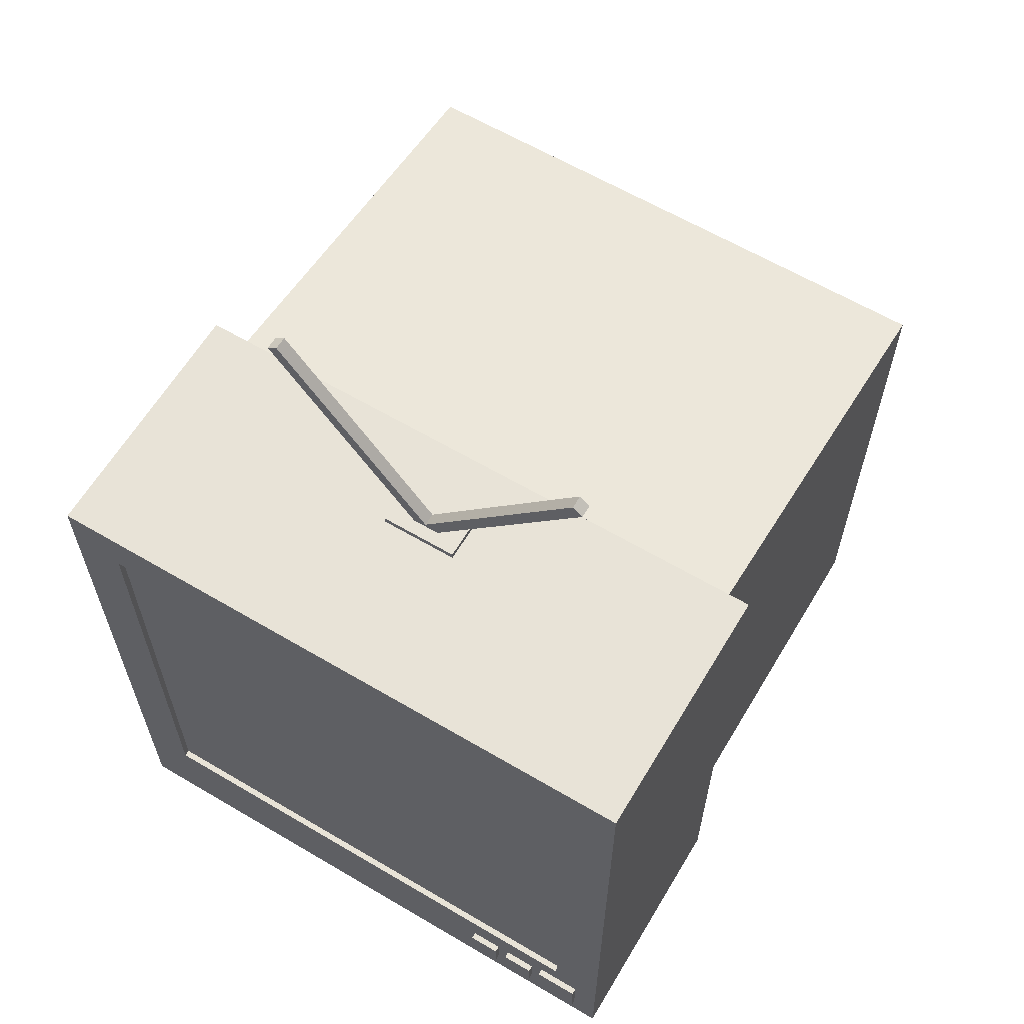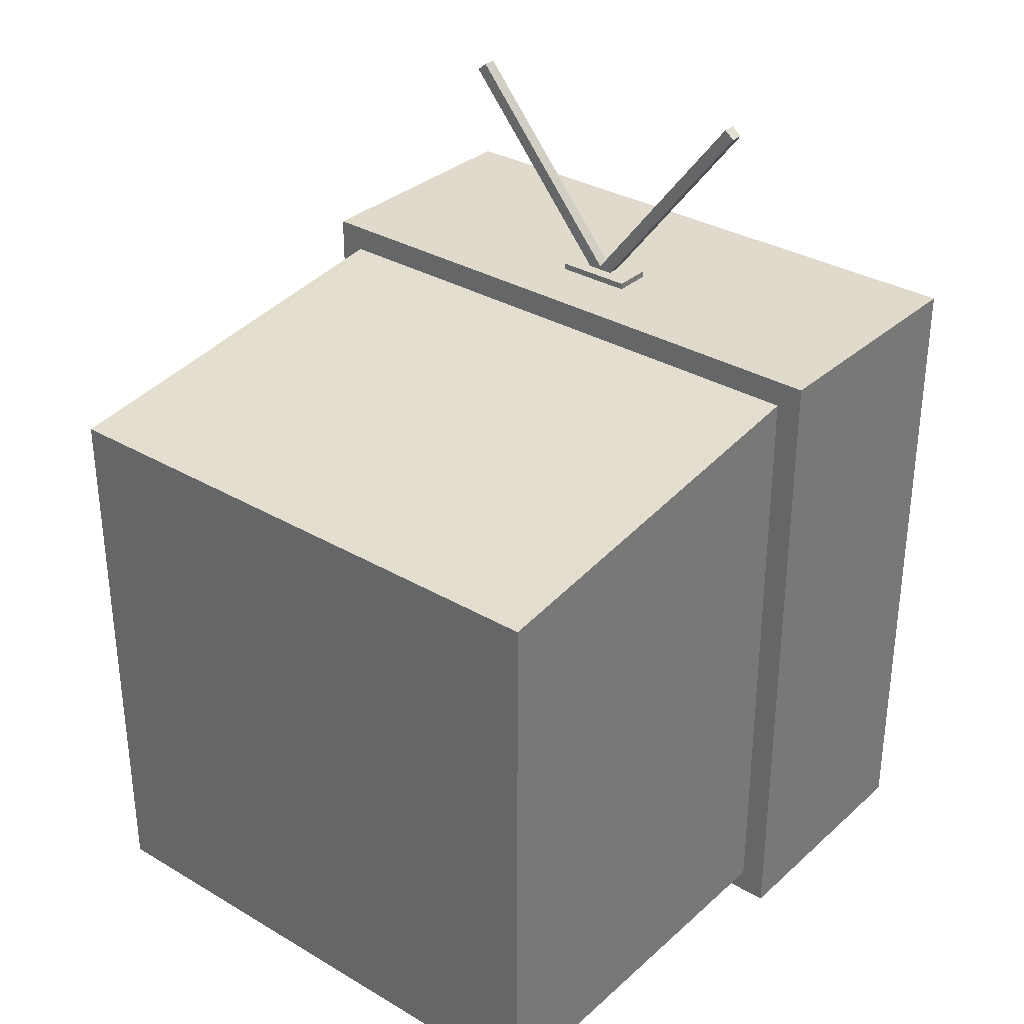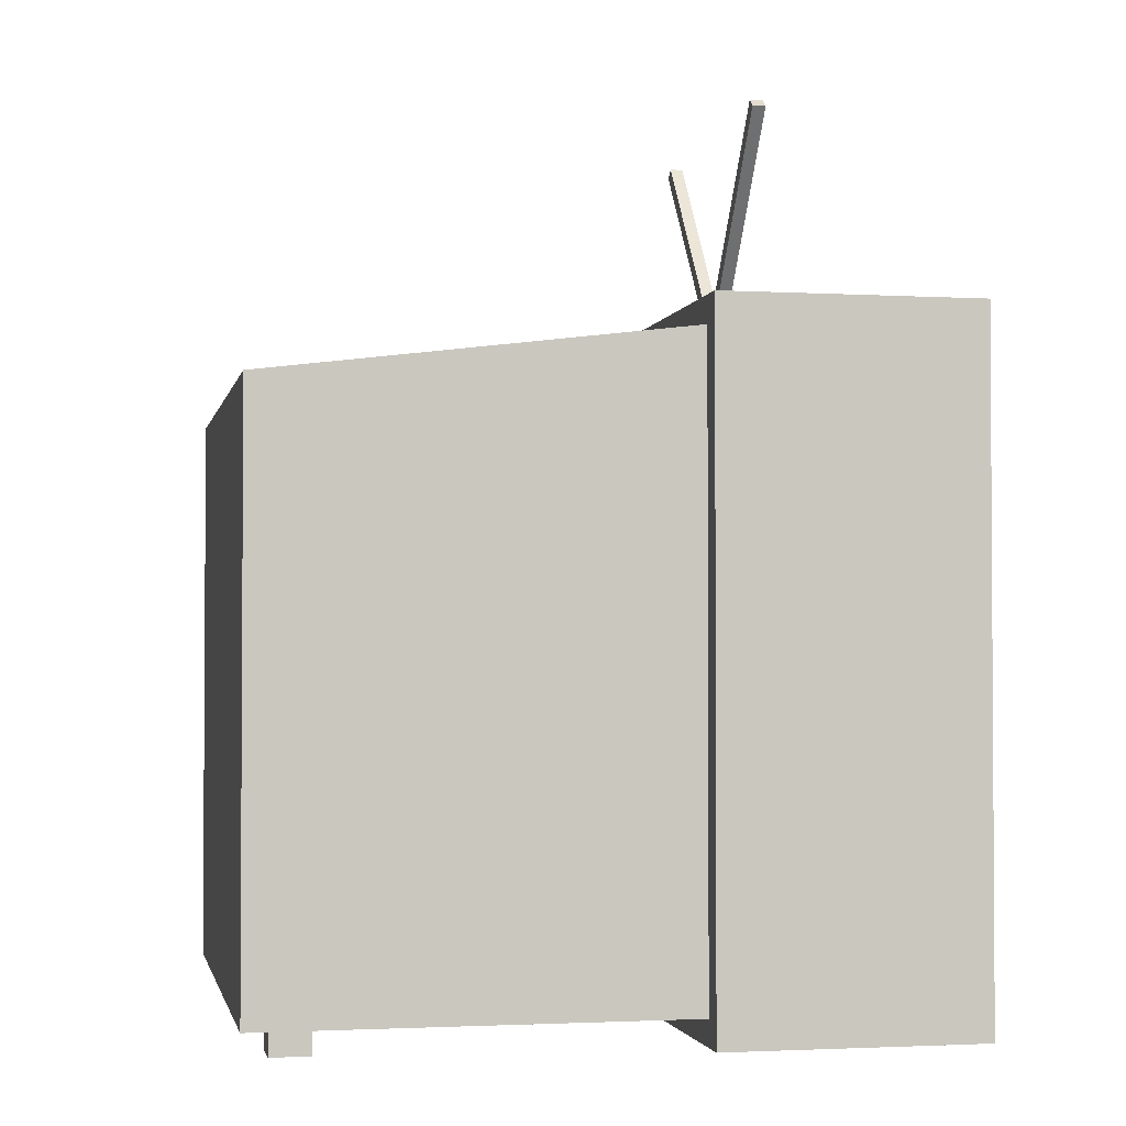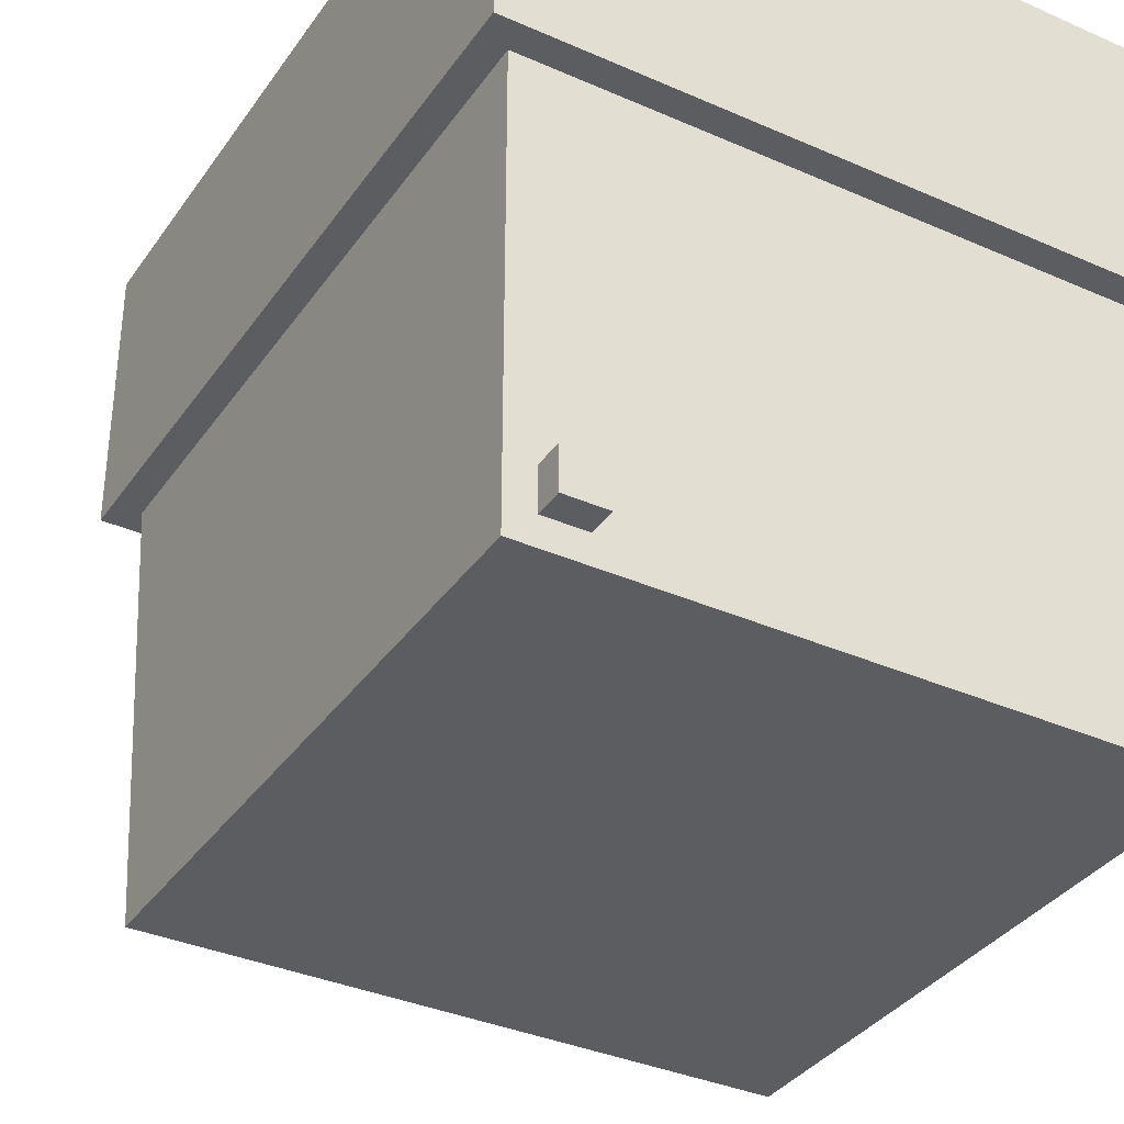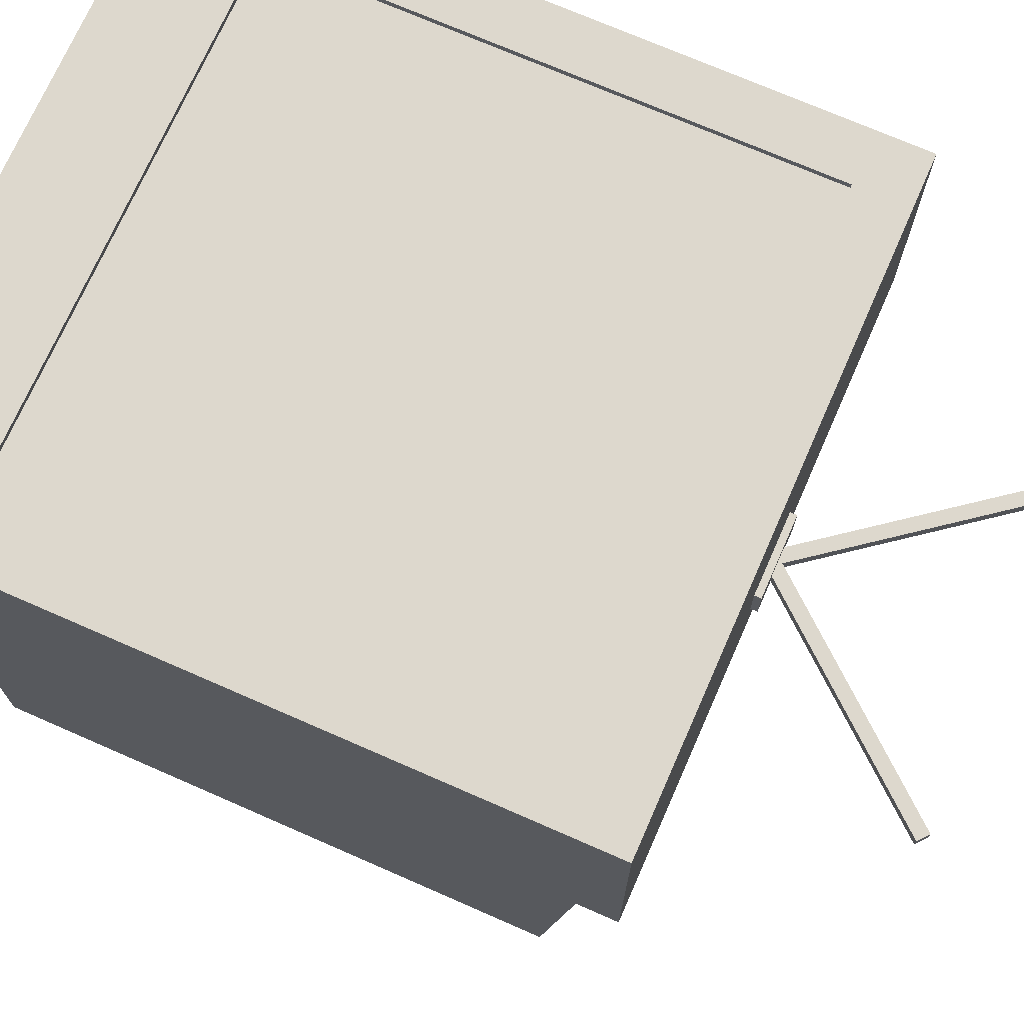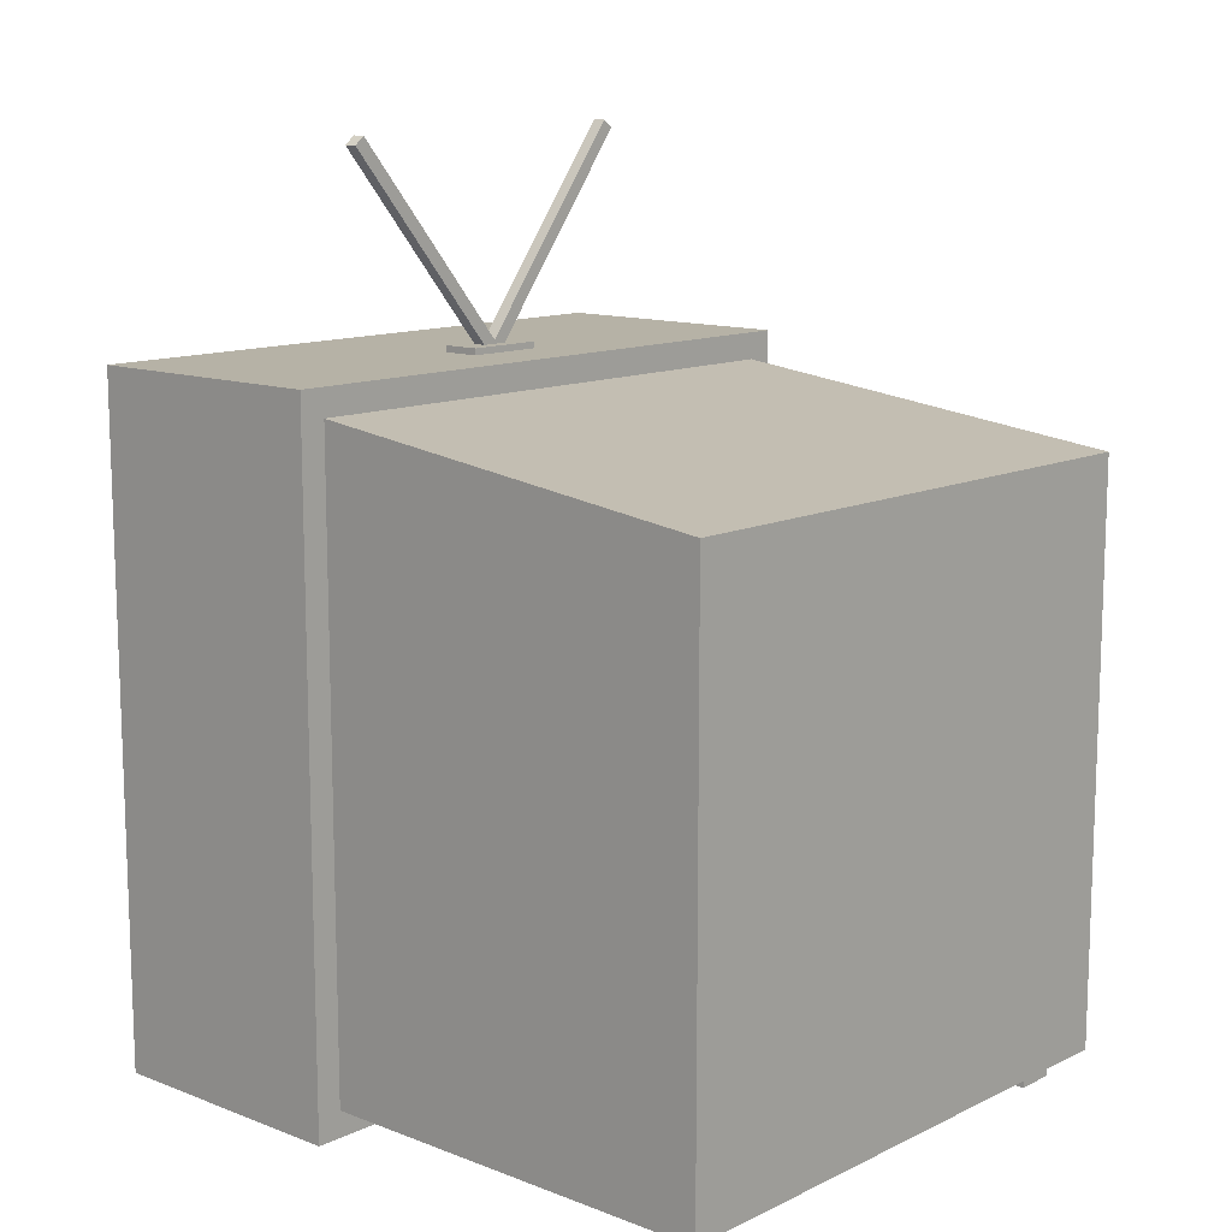
<metadata>
{"format":"obj","ext":"obj","renderer":"f3d","projection":"perspective","resolution":1024,"background":"white","views":[{"elev":62.2,"azim":30.9,"up":"+Y"},{"elev":32.5,"azim":-140.7,"up":"+Y"},{"elev":-2.1,"azim":-101.5,"up":"+Y"},{"elev":-35.6,"azim":-30.2,"up":"+Z"},{"elev":72.1,"azim":113.7,"up":"+Z"},{"elev":12.2,"azim":131.9,"up":"+Y"}]}
</metadata>
<code>
o emblem_translucent
v -0.1172 0.03125 0.4376
v -0.3281 0.03125 0.4376
v -0.3281 0.09375 0.4376
v -0.1172 0.09375 0.4376
v -0.1172 0.03125 0.4376
v -0.1172 0.09375 0.4376
v -0.3281 0.03125 0.4376
v -0.3281 0.09375 0.4376
f 1 2 3 4
f 5 1 4 6
f 7 5 6 8
f 2 7 8 3
f 8 6 4 3
f 2 1 5 7
o screenoff
v 0.3125 0.125 0.3633
v -0.3125 0.125 0.3633
v -0.3125 0.75 0.3633
v 0.3125 0.75 0.3633
v 0.3125 0.125 0.4258
v 0.3125 0.75 0.4258
v -0.3125 0.125 0.4258
v -0.3125 0.75 0.4258
f 9 10 11 12
f 13 9 12 14
f 15 13 14 16
f 10 15 16 11
f 16 14 12 11
f 10 9 13 15
o imageURL
v 0.3125 0.125 0.3652
v -0.3125 0.125 0.3652
v -0.3125 0.75 0.3652
v 0.3125 0.75 0.3652
v 0.3125 0.125 0.4277
v 0.3125 0.75 0.4277
v -0.3125 0.125 0.4277
v -0.3125 0.75 0.4277
f 17 18 19 20
f 21 17 20 22
f 23 21 22 24
f 18 23 24 19
f 24 22 20 19
f 18 17 21 23
o cube
v 0.3438 0.03516 0.4375
v 0.2891 0.03516 0.4375
v 0.2891 0.09375 0.4375
v 0.3438 0.09375 0.4375
v 0.3438 0.03516 0.4453
v 0.3438 0.09375 0.4453
v 0.2891 0.03516 0.4453
v 0.2891 0.09375 0.4453
v 0.2734 0.04297 0.4375
v 0.2344 0.04297 0.4375
v 0.2344 0.08203 0.4375
v 0.2734 0.08203 0.4375
v 0.2734 0.04297 0.4453
v 0.2734 0.08203 0.4453
v 0.2344 0.04297 0.4453
v 0.2344 0.08203 0.4453
v 0.2188 0.04297 0.4375
v 0.1797 0.04297 0.4375
v 0.1797 0.08203 0.4375
v 0.2188 0.08203 0.4375
v 0.2188 0.04297 0.4453
v 0.2188 0.08203 0.4453
v 0.1797 0.04297 0.4453
v 0.1797 0.08203 0.4453
v 0.375 -0 0.125
v -0.375 -0 0.125
v -0.375 0.125 0.125
v 0.375 0.125 0.125
v 0.375 -0 0.4375
v 0.375 0.125 0.4375
v -0.375 -0 0.4375
v -0.375 0.125 0.4375
v 0.3125 0 -0.3438
v 0.2656 0 -0.3438
v 0.2656 0.03125 -0.3438
v 0.3125 0.03125 -0.3438
v 0.3125 0 -0.2969
v 0.3125 0.03125 -0.2969
v 0.2656 0 -0.2969
v 0.2656 0.03125 -0.2969
v -0.2656 0 -0.3438
v -0.3125 0 -0.3438
v -0.3125 0.03125 -0.3438
v -0.2656 0.03125 -0.3438
v -0.2656 0 -0.2969
v -0.2656 0.03125 -0.2969
v -0.3125 0 -0.2969
v -0.3125 0.03125 -0.2969
v 0.3438 0.03125 -0.375
v -0.3438 0.03125 -0.375
v -0.3438 0.7188 -0.375
v 0.3438 0.7188 -0.375
v 0.3438 0.03125 0.125
v 0.3438 0.7188 0.125
v -0.3438 0.03125 0.125
v -0.3438 0.7188 0.125
v 0.3438 0.6567 -0.3674
v -0.3438 0.6567 -0.3674
v -0.3438 0.7188 -0.375
v 0.3438 0.7188 -0.375
v 0.3438 0.7205 0.1522
v 0.3438 0.7825 0.1445
v -0.3438 0.7205 0.1522
v -0.3438 0.7825 0.1445
v 0.375 0.75 0.125
v -0.3125 0.75 0.125
v -0.3125 0.8125 0.125
v 0.375 0.8125 0.125
v 0.375 0.75 0.4375
v 0.375 0.8125 0.4375
v -0.3125 0.75 0.4375
v -0.3125 0.8125 0.4375
v 0.375 0.125 0.125
v 0.3125 0.125 0.125
v 0.3125 0.75 0.125
v 0.375 0.75 0.125
v 0.375 0.125 0.4375
v 0.375 0.75 0.4375
v 0.3125 0.125 0.4375
v 0.3125 0.75 0.4375
v -0.3125 0.125 0.125
v -0.375 0.125 0.125
v -0.375 0.8125 0.125
v -0.3125 0.8125 0.125
v -0.3125 0.125 0.4375
v -0.3125 0.8125 0.4375
v -0.375 0.125 0.4375
v -0.375 0.8125 0.4375
v 0.04688 0.8125 0.2031
v -0.04688 0.8125 0.2031
v -0.04688 0.8203 0.2031
v 0.04688 0.8203 0.2031
v 0.04688 0.8125 0.25
v 0.04688 0.8203 0.25
v -0.04688 0.8125 0.25
v -0.04688 0.8203 0.25
v 0.005985 0.8075 0.2188
v -0.005985 0.8175 0.2188
v 0.1949 1.057 0.2188
v 0.2069 1.047 0.2188
v 0.005985 0.8075 0.2344
v 0.2069 1.047 0.2344
v -0.005985 0.8175 0.2344
v 0.1949 1.057 0.2344
v 0.006198 0.8173 0.2188
v -0.006198 0.8077 0.2188
v -0.1964 1.056 0.2188
v -0.184 1.065 0.2188
v 0.006198 0.8173 0.2344
v -0.184 1.065 0.2344
v -0.006198 0.8077 0.2344
v -0.1964 1.056 0.2344
v 0.3125 0.125 0.3633
v -0.3125 0.125 0.3633
v -0.3125 0.75 0.3633
v 0.3125 0.75 0.3633
v 0.3125 0.125 0.4258
v 0.3125 0.75 0.4258
v -0.3125 0.125 0.4258
v -0.3125 0.75 0.4258
f 25 26 27 28
f 29 25 28 30
f 31 29 30 32
f 26 31 32 27
f 32 30 28 27
f 26 25 29 31
f 33 34 35 36
f 37 33 36 38
f 39 37 38 40
f 34 39 40 35
f 40 38 36 35
f 34 33 37 39
f 41 42 43 44
f 45 41 44 46
f 47 45 46 48
f 42 47 48 43
f 48 46 44 43
f 42 41 45 47
f 49 50 51 52
f 53 49 52 54
f 55 53 54 56
f 50 55 56 51
f 56 54 52 51
f 50 49 53 55
f 57 58 59 60
f 61 57 60 62
f 63 61 62 64
f 58 63 64 59
f 64 62 60 59
f 58 57 61 63
f 65 66 67 68
f 69 65 68 70
f 71 69 70 72
f 66 71 72 67
f 72 70 68 67
f 66 65 69 71
f 73 74 75 76
f 77 73 76 78
f 79 77 78 80
f 74 79 80 75
f 80 78 76 75
f 74 73 77 79
f 81 82 83 84
f 85 81 84 86
f 87 85 86 88
f 82 87 88 83
f 88 86 84 83
f 82 81 85 87
f 89 90 91 92
f 93 89 92 94
f 95 93 94 96
f 90 95 96 91
f 96 94 92 91
f 90 89 93 95
f 97 98 99 100
f 101 97 100 102
f 103 101 102 104
f 98 103 104 99
f 104 102 100 99
f 98 97 101 103
f 105 106 107 108
f 109 105 108 110
f 111 109 110 112
f 106 111 112 107
f 112 110 108 107
f 106 105 109 111
f 113 114 115 116
f 117 113 116 118
f 119 117 118 120
f 114 119 120 115
f 120 118 116 115
f 114 113 117 119
f 121 122 123 124
f 125 121 124 126
f 127 125 126 128
f 122 127 128 123
f 128 126 124 123
f 122 121 125 127
f 129 130 131 132
f 133 129 132 134
f 135 133 134 136
f 130 135 136 131
f 136 134 132 131
f 130 129 133 135
f 137 138 139 140
f 141 137 140 142
f 143 141 142 144
f 138 143 144 139
f 144 142 140 139
f 138 137 141 143
o glass_translucent
v 0.3125 0.125 0.4258
v -0.3125 0.125 0.4258
v -0.3125 0.75 0.4258
v 0.3125 0.75 0.4258
v 0.3125 0.125 0.4297
v 0.3125 0.75 0.4297
v -0.3125 0.125 0.4297
v -0.3125 0.75 0.4297
f 145 146 147 148
f 149 145 148 150
f 151 149 150 152
f 146 151 152 147
f 152 150 148 147
f 146 145 149 151

</code>
